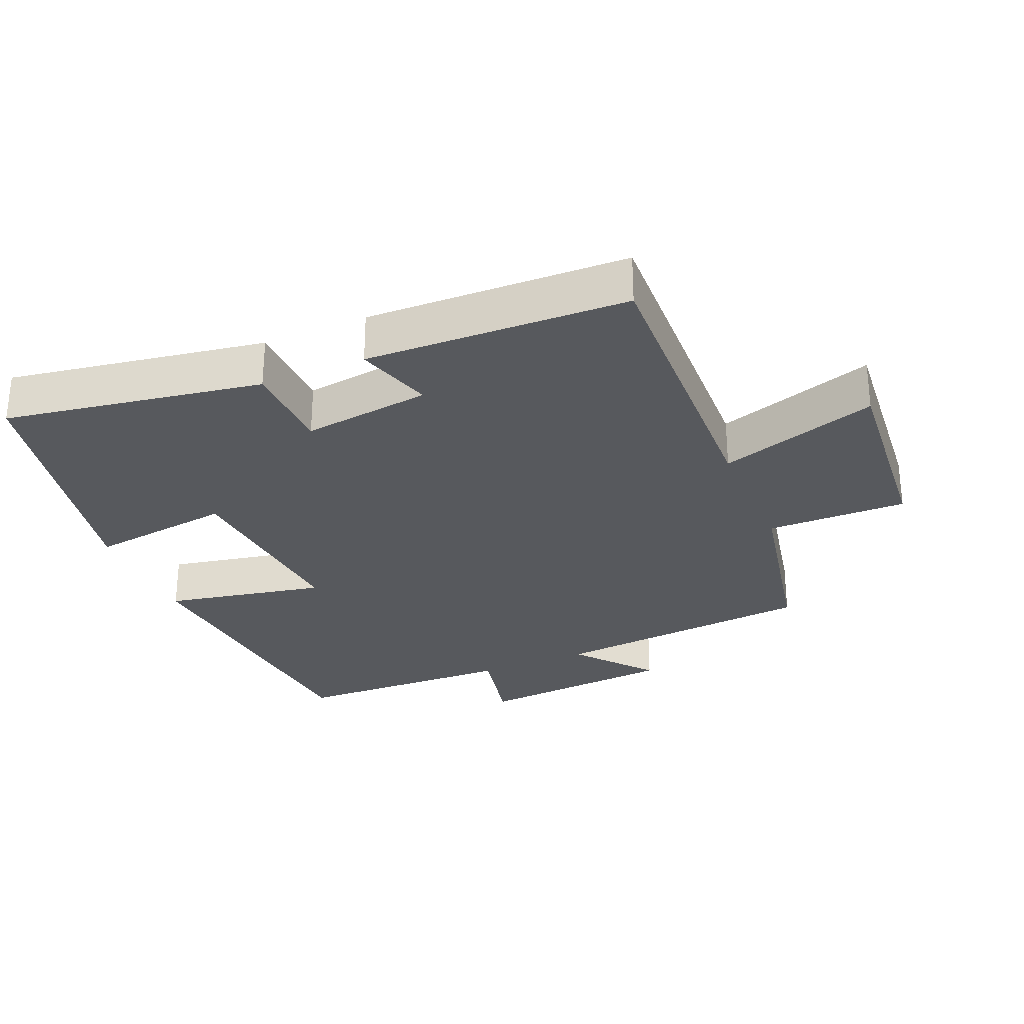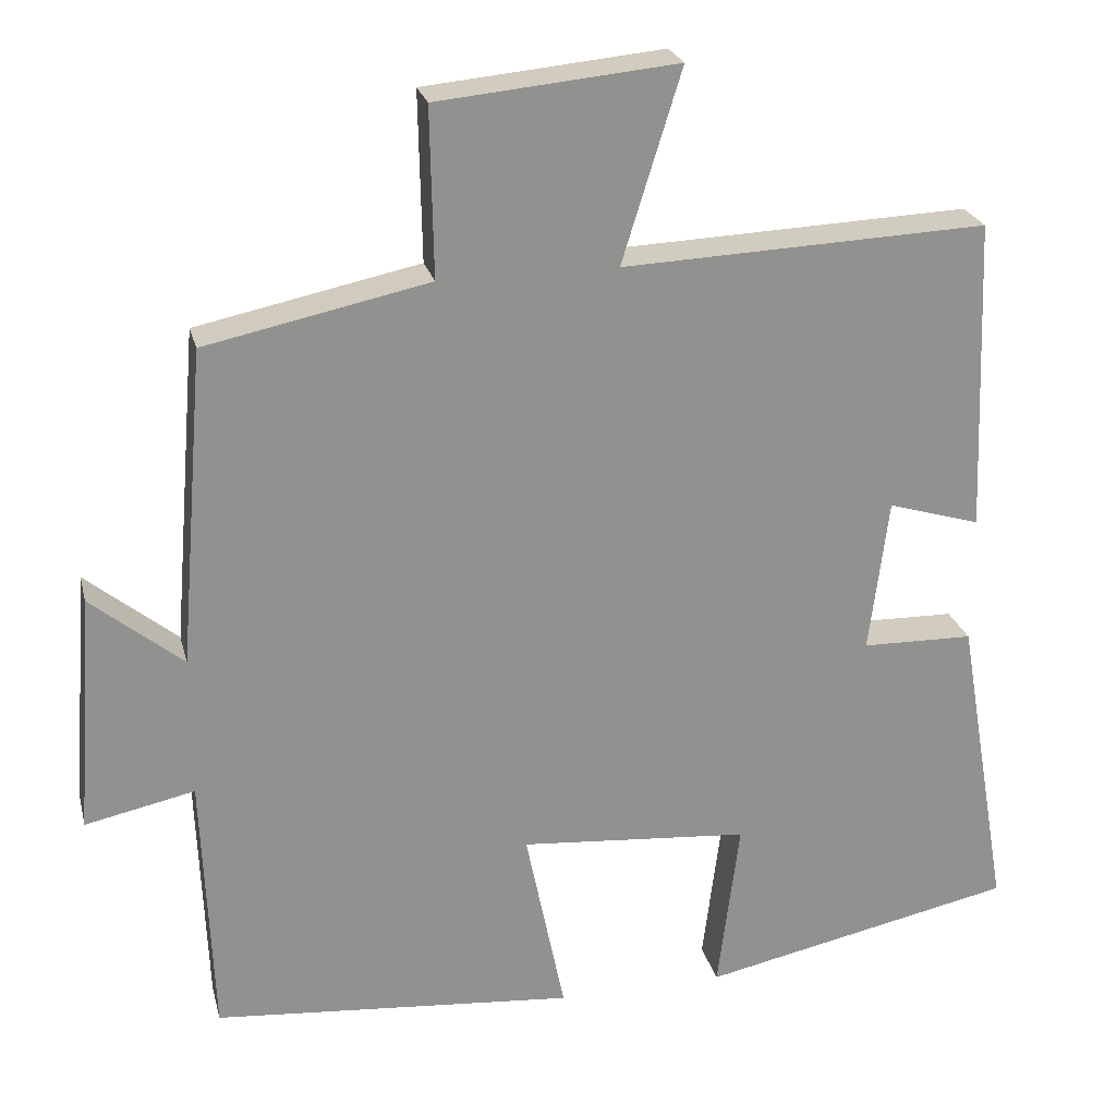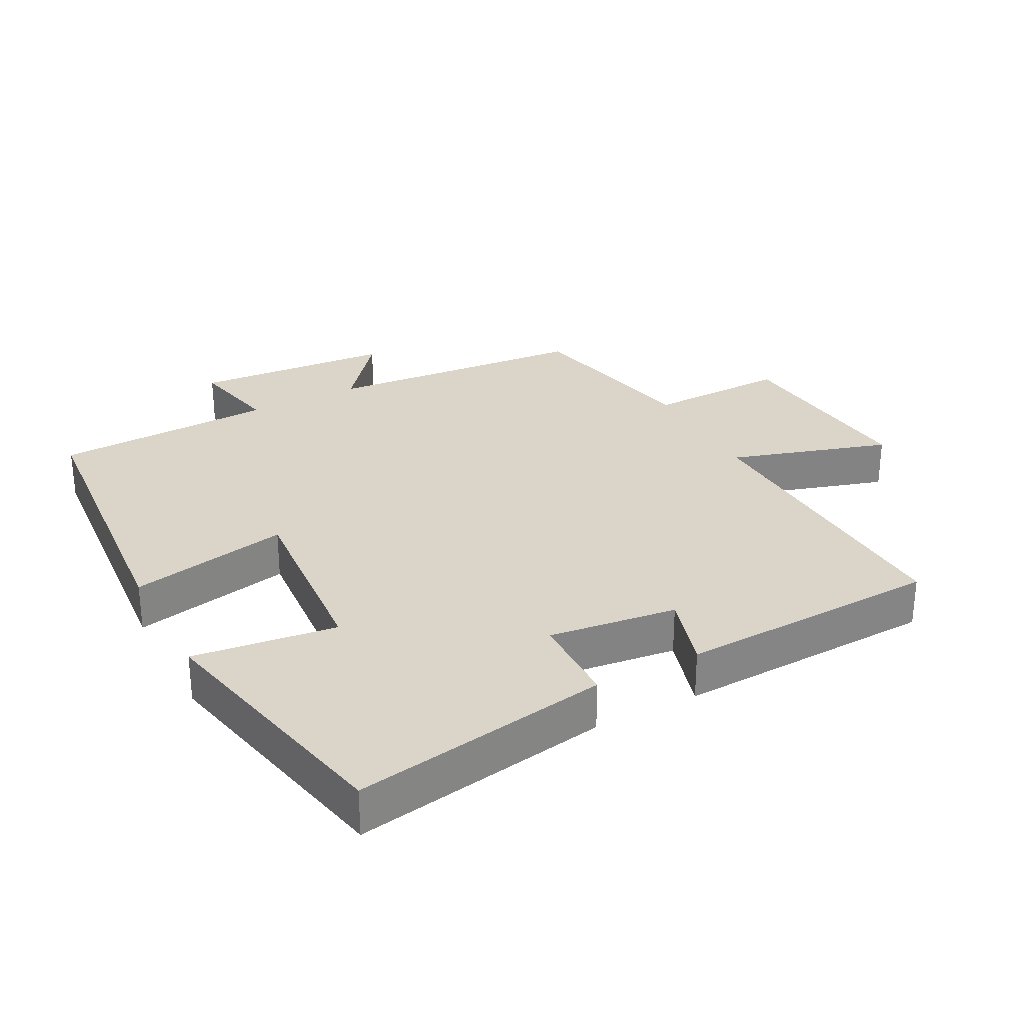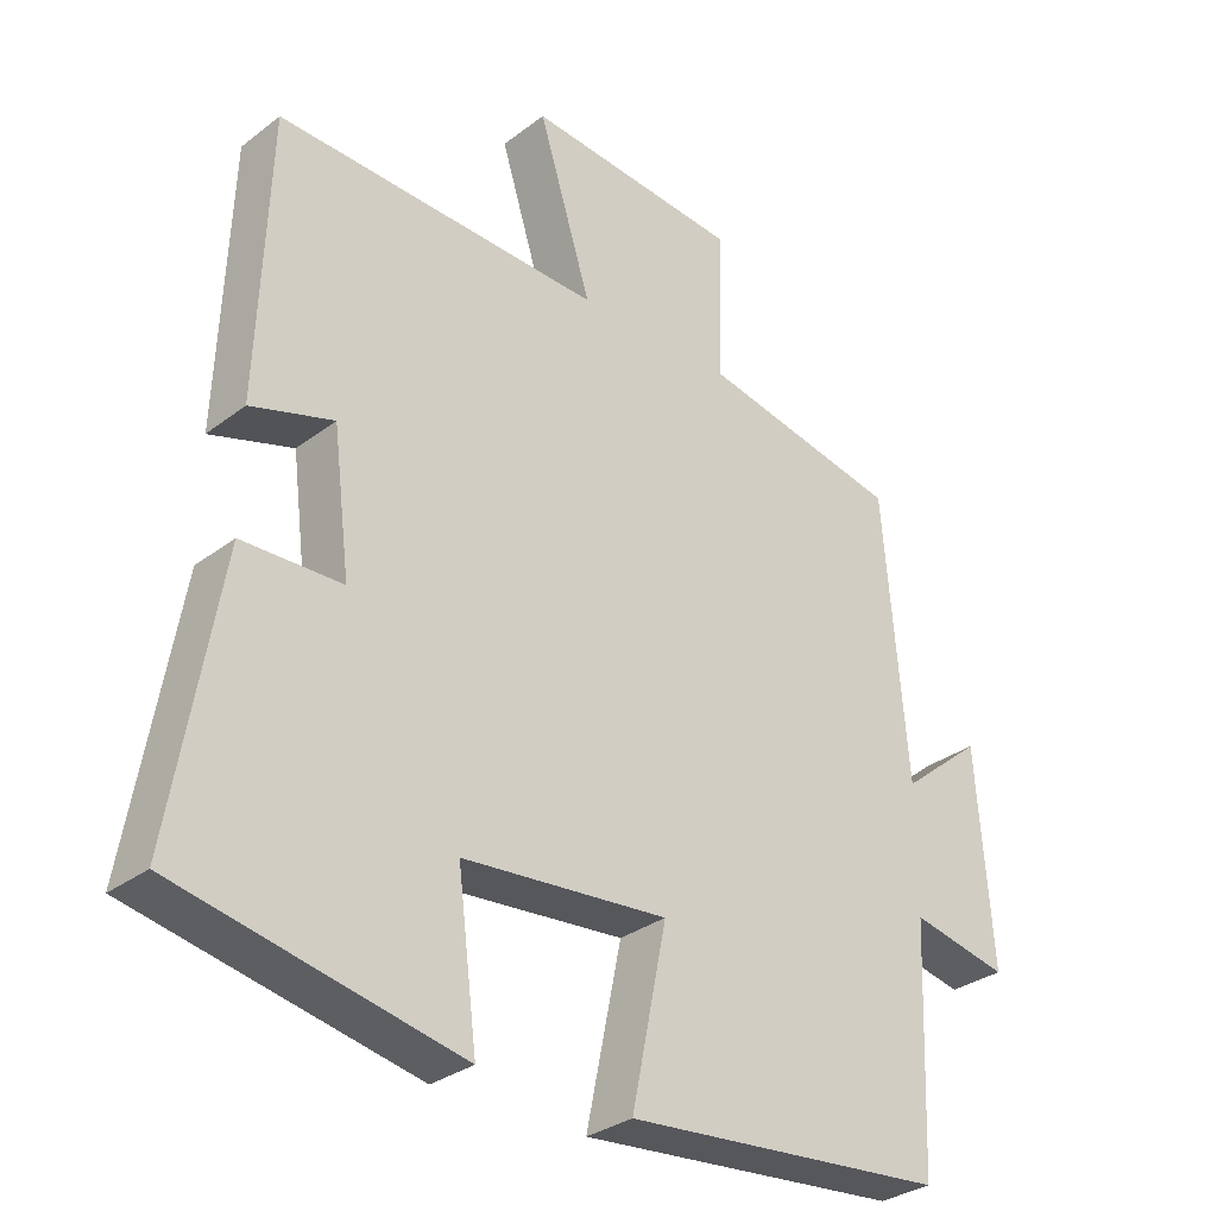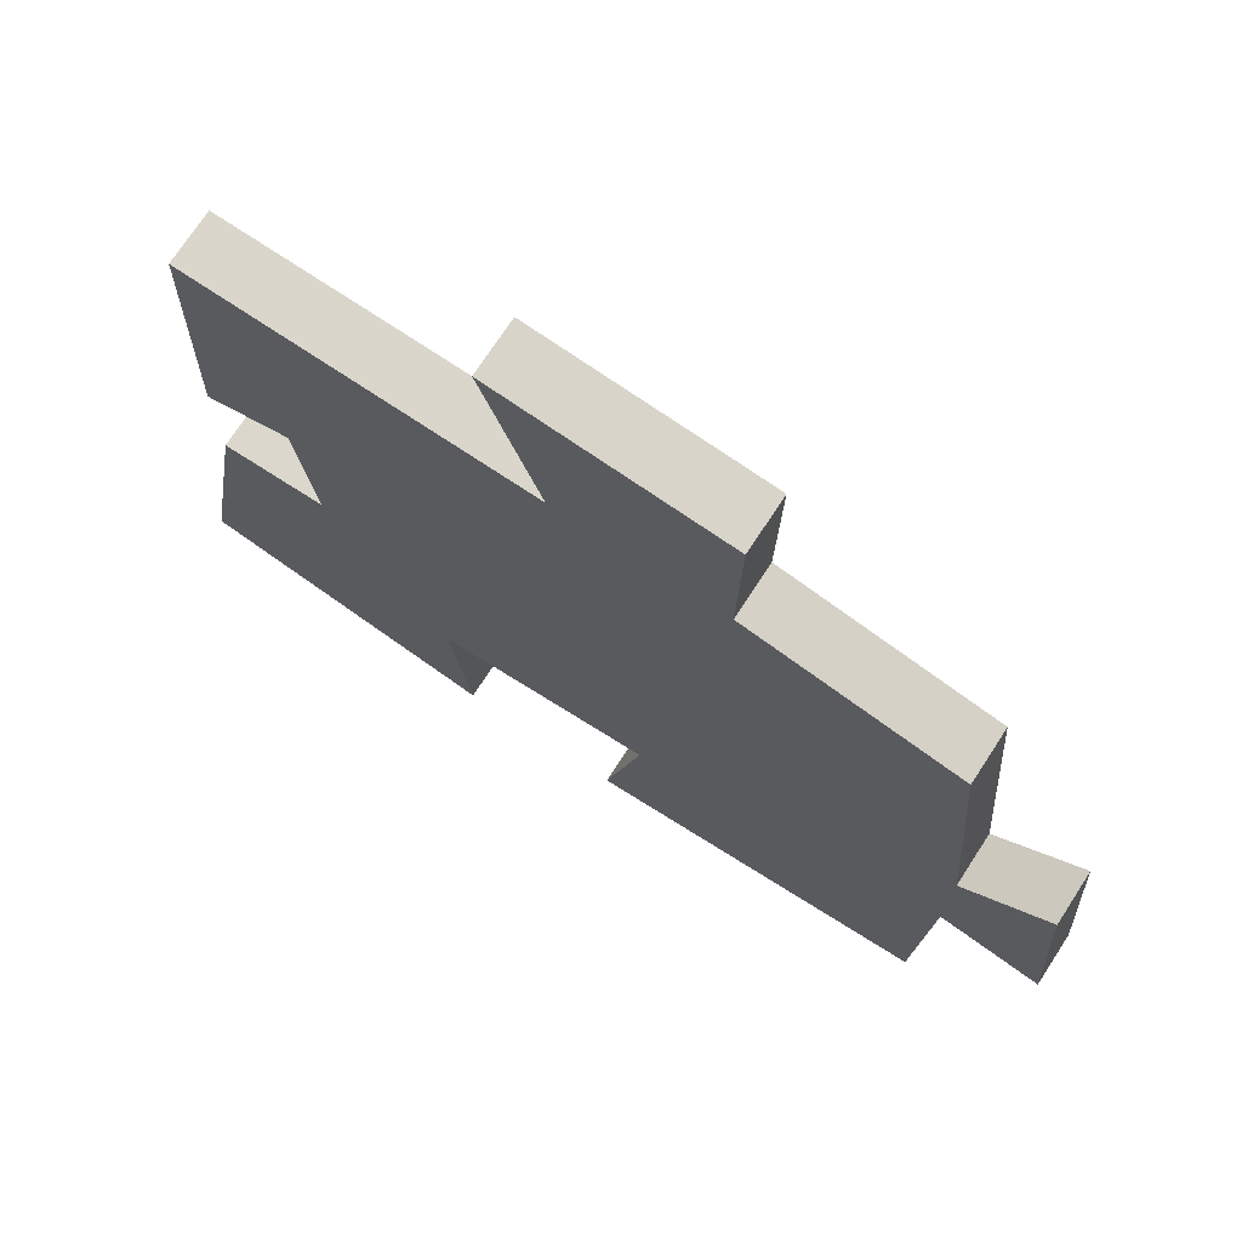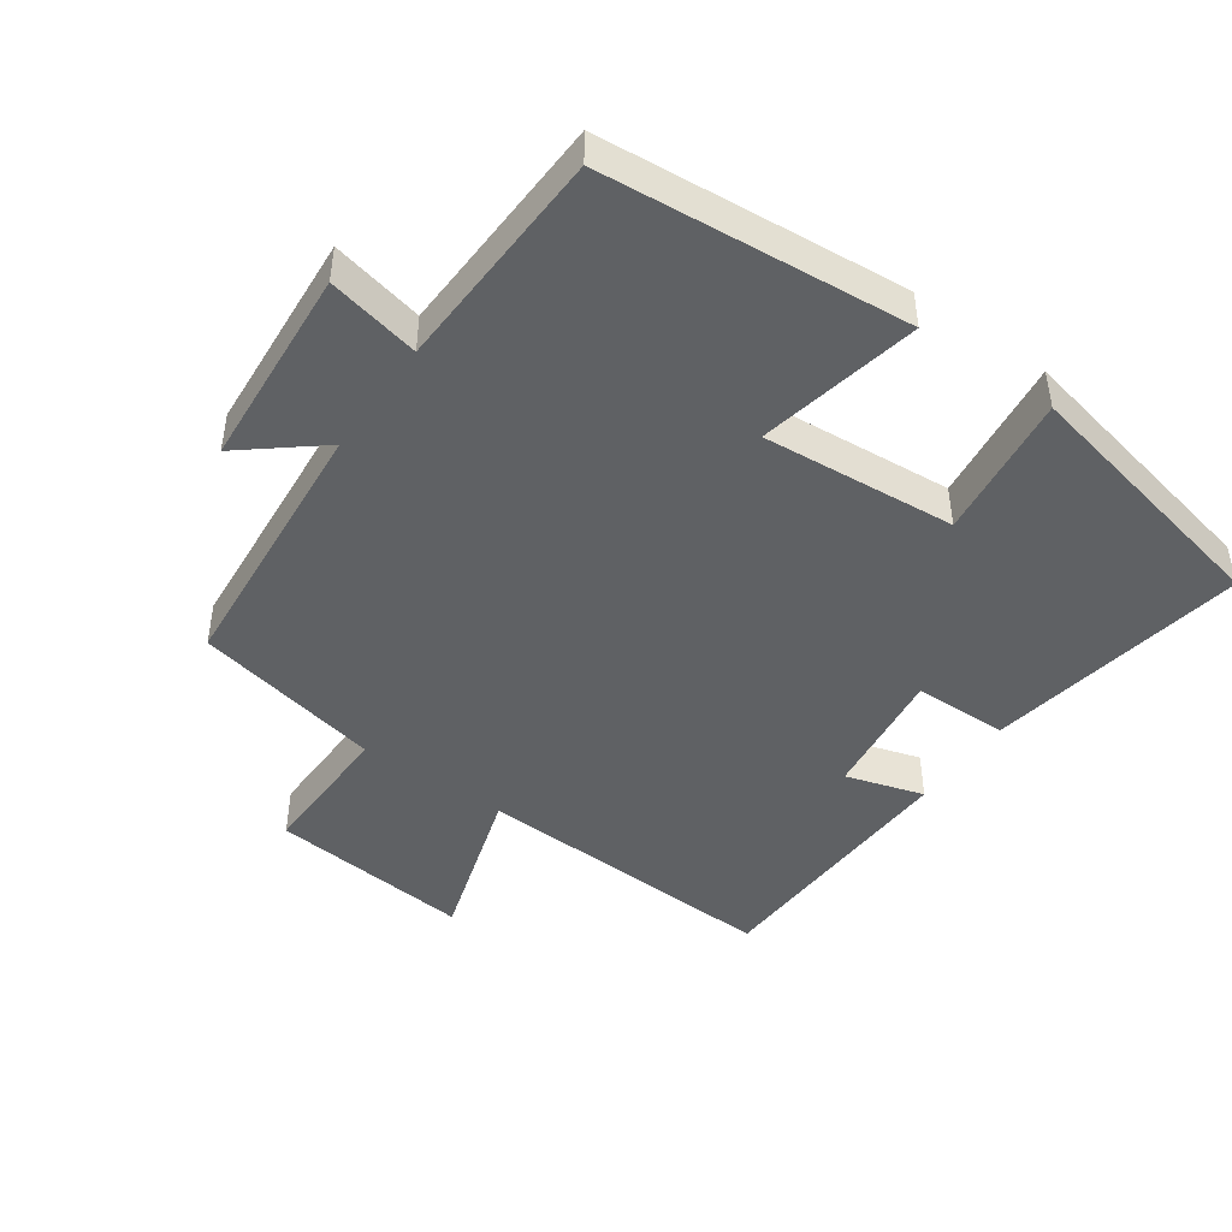
<metadata>
{"format":"obj","ext":"obj","renderer":"f3d","projection":"perspective","resolution":1024,"background":"white","views":[{"elev":-29.2,"azim":-66.7,"up":"+Y"},{"elev":24.2,"azim":166.4,"up":"+Z"},{"elev":29.2,"azim":-117.9,"up":"+Y"},{"elev":-31.0,"azim":-42.7,"up":"+Z"},{"elev":73.2,"azim":33.1,"up":"+Z"},{"elev":-45.8,"azim":144.8,"up":"+Y"}]}
</metadata>
<code>
v 0.467 0.07 0.442
v 0.5 0.07 0.047
v 0.614 0.07 0.14
v 0.636 0.07 -0.158
v 0.5 0.07 -0.129
v 0.487 0.07 -0.46
v 0.036 0.07 -0.5
v 0.085 0.07 -0.261
v -0.201 0.07 -0.285
v -0.174 0.07 -0.5
v -0.566 0.07 -0.418
v -0.5 0.07 -0.033
v -0.361 0.07 -0.03
v -0.385 0.07 0.162
v -0.5 0.07 0.127
v -0.485 0.07 0.518
v -0.031 0.07 0.5
v -0.105 0.07 0.738
v 0.193 0.07 0.71
v 0.189 0.07 0.5
v 0.467 0 0.442
v 0.5 0 0.047
v 0.614 0 0.14
v 0.636 0 -0.158
v 0.5 0 -0.129
v 0.487 0 -0.46
v 0.036 0 -0.5
v 0.085 0 -0.261
v -0.201 0 -0.285
v -0.174 0 -0.5
v -0.566 0 -0.418
v -0.5 0 -0.033
v -0.361 0 -0.03
v -0.385 0 0.162
v -0.5 0 0.127
v -0.485 0 0.518
v -0.031 0 0.5
v -0.105 0 0.738
v 0.193 0 0.71
v 0.189 0 0.5
f 17 18 19 20
f 17 20 1 2
f 14 15 16 17
f 13 14 17 2
f 10 11 12 13
f 9 10 13
f 8 9 13 2
f 5 6 7 8
f 5 8 2
f 2 3 4 5
f 40 39 38 37
f 22 21 40 37
f 37 36 35 34
f 22 37 34 33
f 33 32 31 30
f 33 30 29
f 22 33 29 28
f 28 27 26 25
f 22 28 25
f 25 24 23 22
f 1 21 22 2
f 2 22 23 3
f 3 23 24 4
f 4 24 25 5
f 5 25 26 6
f 6 26 27 7
f 7 27 28 8
f 8 28 29 9
f 9 29 30 10
f 10 30 31 11
f 11 31 32 12
f 12 32 33 13
f 13 33 34 14
f 14 34 35 15
f 15 35 36 16
f 16 36 37 17
f 17 37 38 18
f 18 38 39 19
f 19 39 40 20
f 20 40 21 1

</code>
